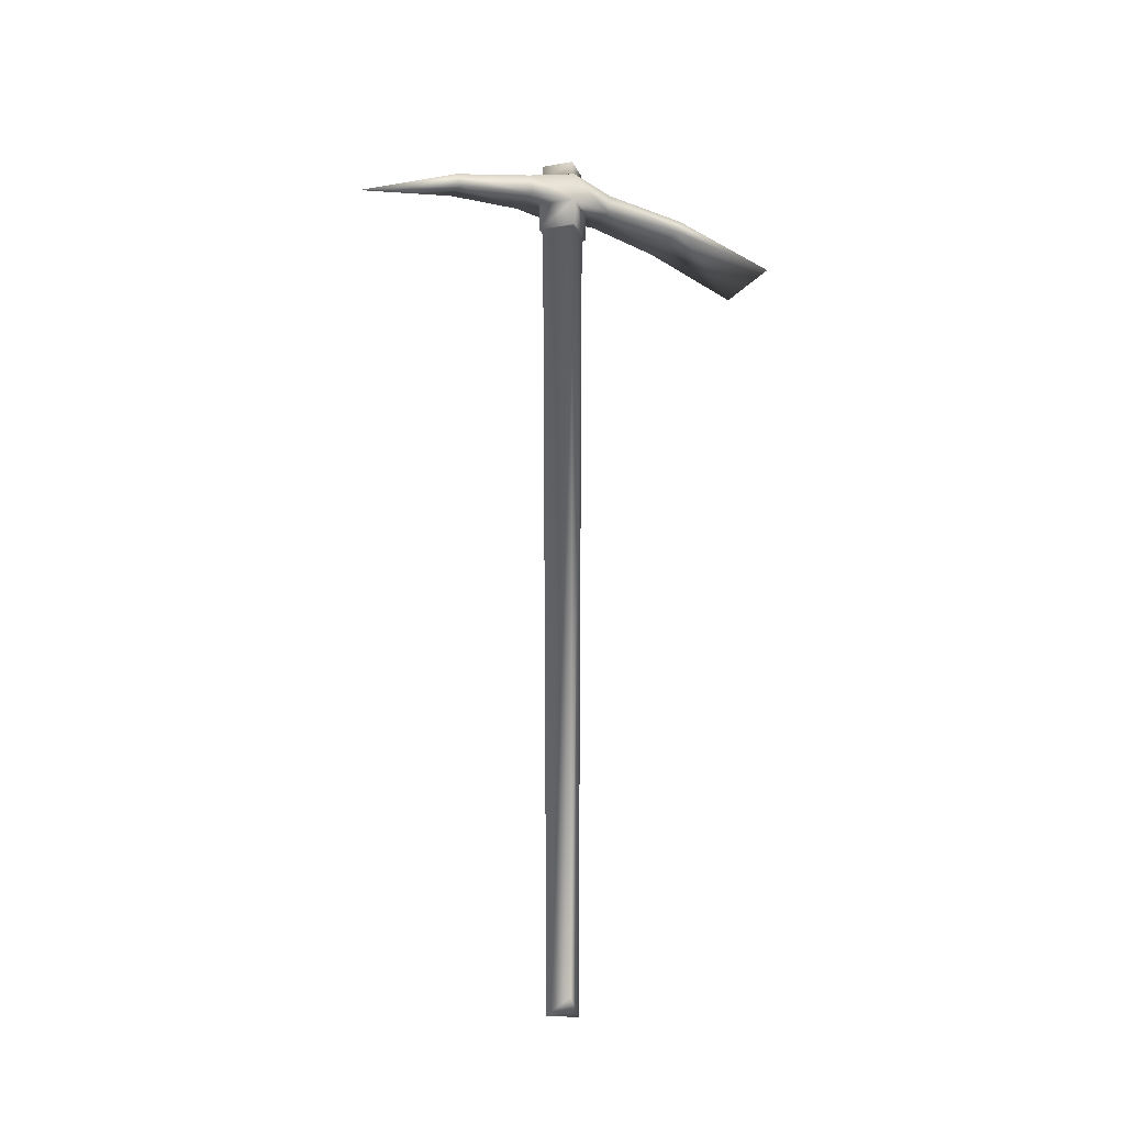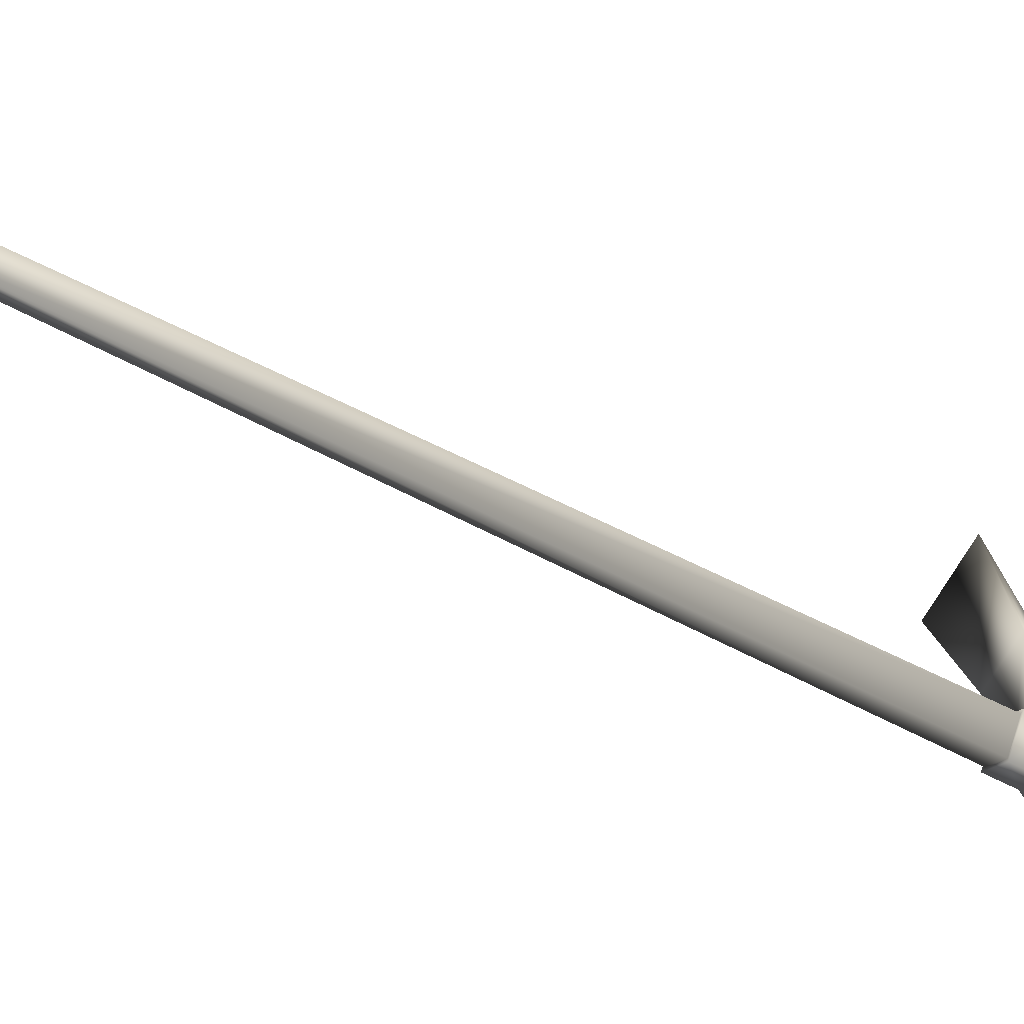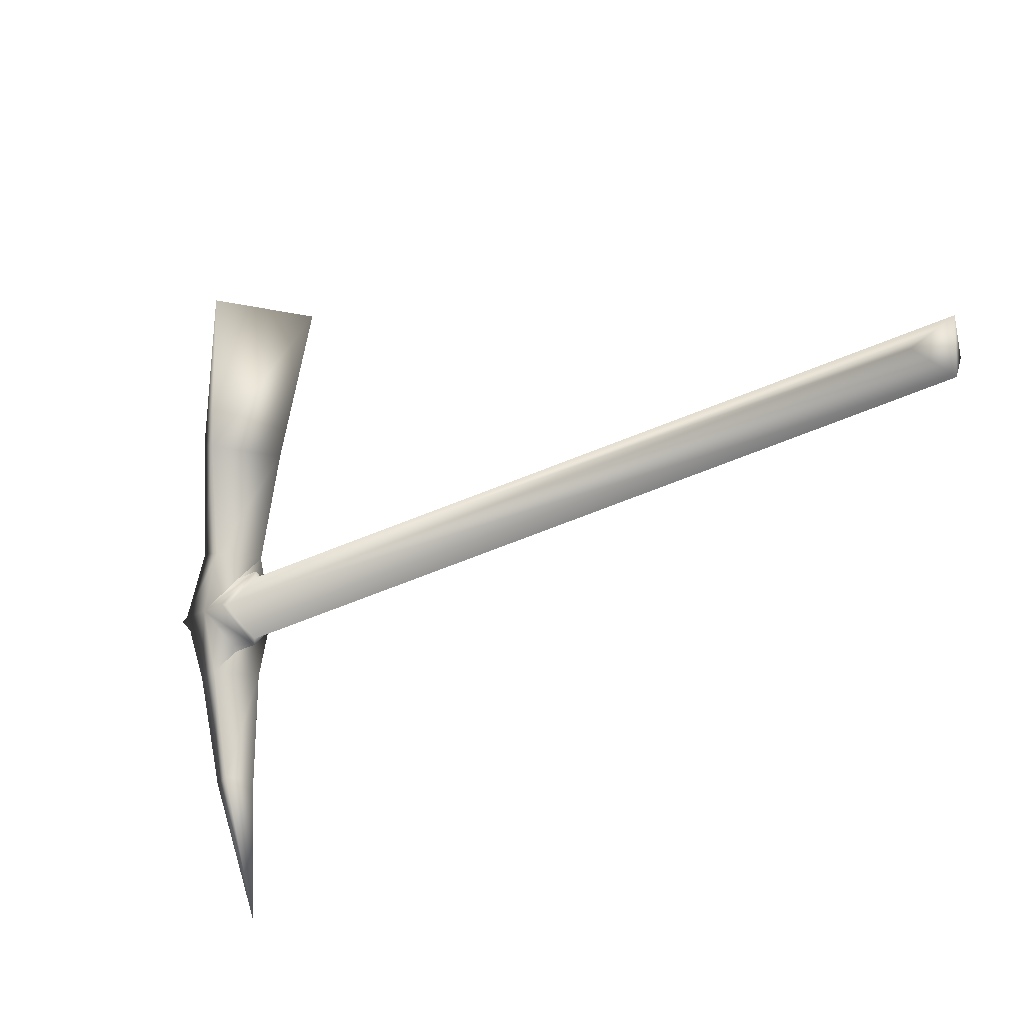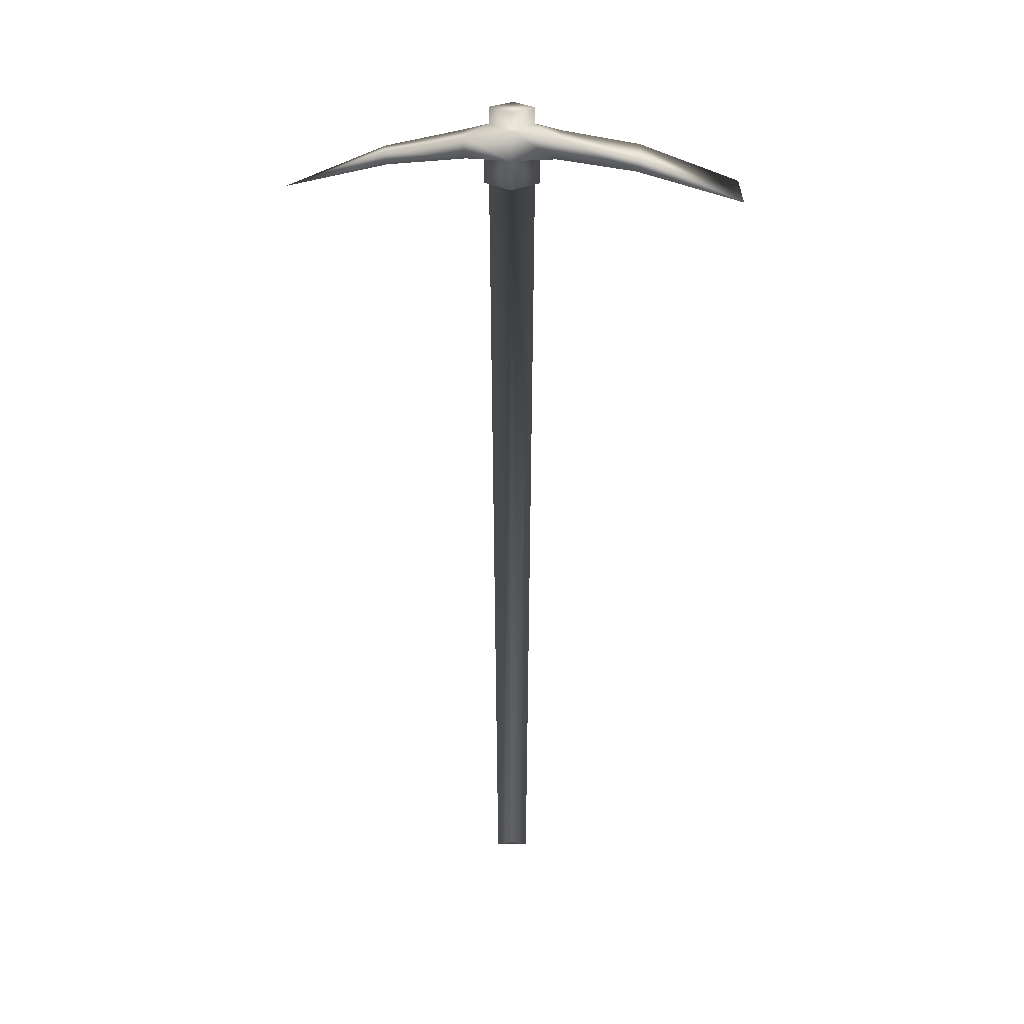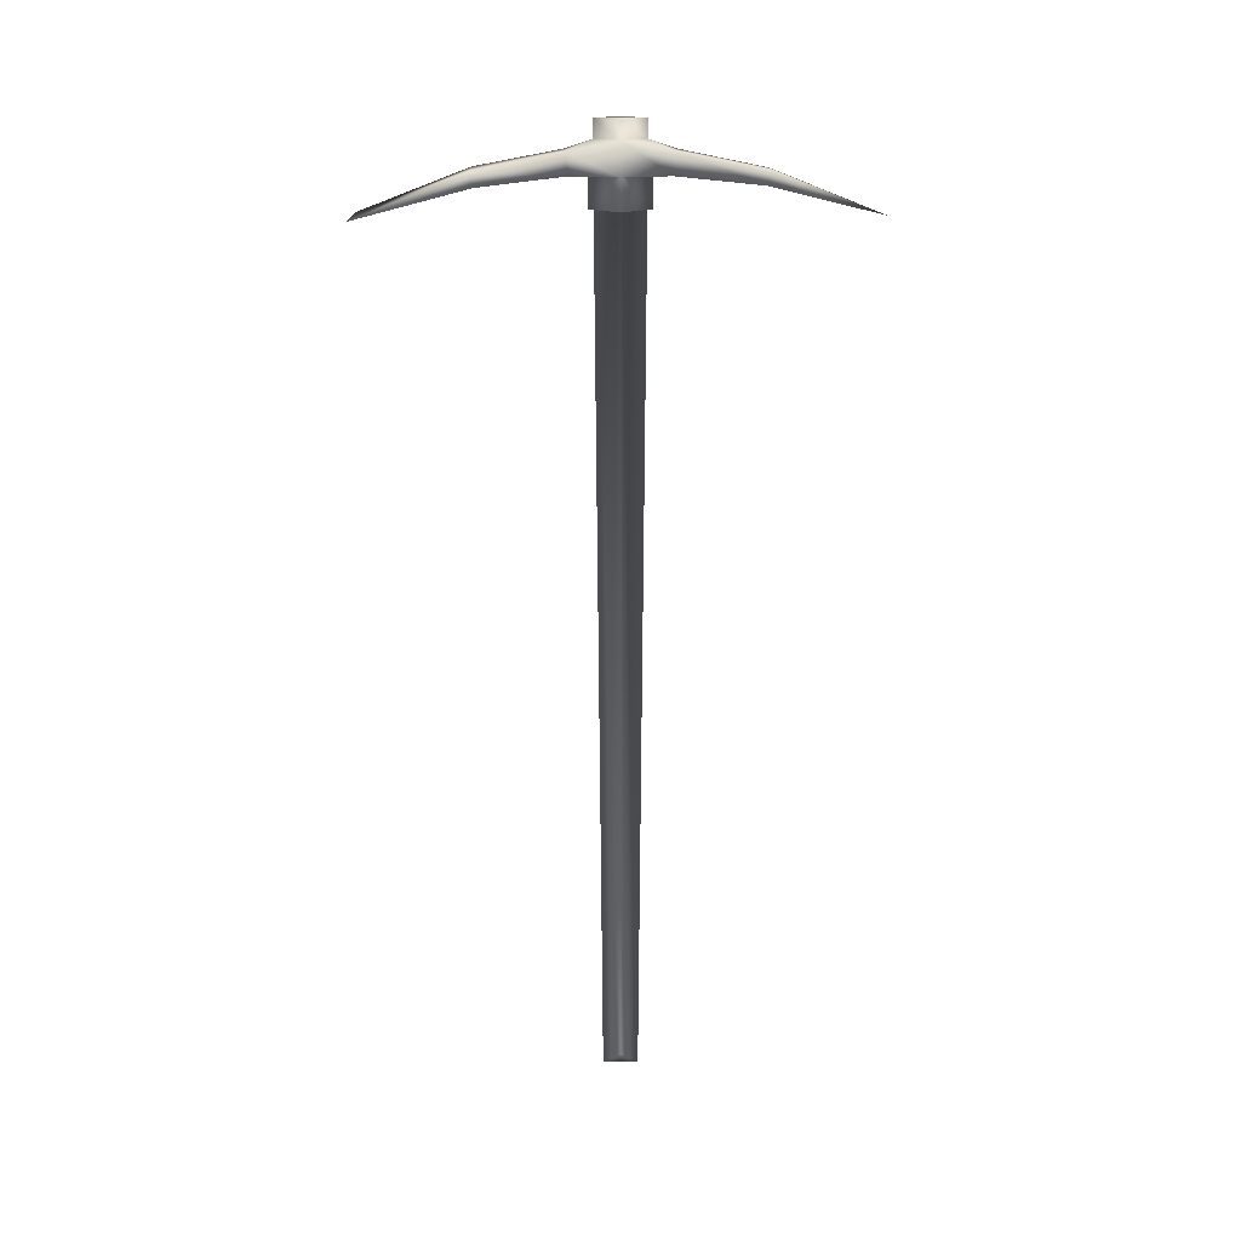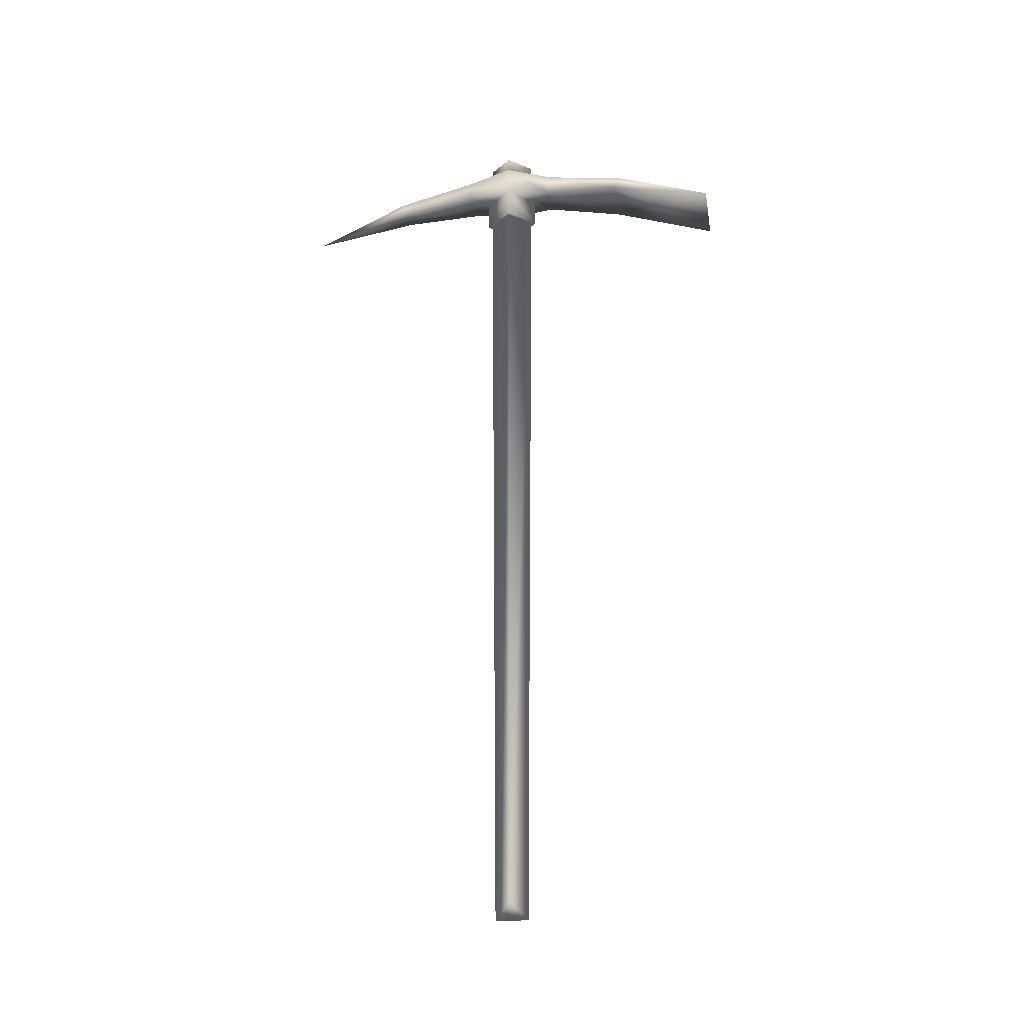
<metadata>
{"format":"obj","ext":"obj","renderer":"f3d","projection":"perspective","resolution":1024,"background":"white","views":[{"elev":-19.1,"azim":63.1,"up":"+Z"},{"elev":-63.9,"azim":-117.4,"up":"+Y"},{"elev":-13.1,"azim":148.8,"up":"+Y"},{"elev":25.6,"azim":92.5,"up":"+Z"},{"elev":16.6,"azim":-90.9,"up":"+Z"},{"elev":-23.2,"azim":99.3,"up":"+Z"}]}
</metadata>
<code>
o pickaxe
v 0.07237 0 1.265
v 0.07237 0 1.319
v 0.08685 -0 1.265
v 0.08685 0 1.08
v 0.07237 0 1.08
v 0.05211 0 -1.406
v 0.08685 -0 1.172
v -0.05748 0.1401 1.172
v -0.05748 0.1506 1.236
v -0.07237 0 1.265
v -0.07237 0 1.319
v -0.08685 -0 1.265
v -0.08685 0 1.08
v -0.07237 0 1.08
v -0.05211 0 -1.406
v -0.08685 -0 1.172
v -0.08951 0.401 1.186
v 0 -0.07237 1.265
v 0 0.07237 1.265
v 0 0.07237 1.319
v 0 -0.07237 1.319
v 0 -0.08685 1.08
v 0 0.08685 1.08
v 0 0.07237 1.08
v 0 -0.07237 1.08
v 0 0.05211 -1.456
v 0 -0.05211 -1.456
v 0 -0.08685 1.172
v 0.08951 0.401 1.186
v 0.05748 0.1506 1.236
v 0 0.08685 1.172
v 0.127 0.7195 1.062
v -0.127 0.7195 1.062
v -0.08951 0.3889 1.144
v 0.05748 0.1401 1.172
v 0.08951 0.3889 1.144
v 0.05748 -0.1401 1.172
v 0.05748 -0.1506 1.236
v 0.03547 -0.401 1.186
v -0.03547 -0.401 1.186
v -0.05748 -0.1506 1.236
v 0 -0.7195 1.062
v 0.03547 -0.3889 1.144
v -0.05748 -0.1401 1.172
v -0.03547 -0.3889 1.144
f 21 2 20
f 1 19 20 2
f 18 1 2 21
f 1 18 3
f 25 5 4 22
f 5 24 23 4
f 23 31 7 4
f 6 26 24 5
f 27 6 5 25
f 19 1 3
f 6 27 26
f 16 31 23 13
f 22 4 7 28
f 21 20 11
f 10 11 20 19
f 18 21 11 10
f 10 12 18
f 25 22 13 14
f 14 13 23 24
f 15 14 24 26
f 27 25 14 15
f 19 12 10
f 15 26 27
f 17 29 32 33
f 22 28 16 13
f 35 8 34 36
f 7 31 8 35
f 34 17 33
f 29 36 32
f 36 34 33 32
f 3 7 35 30
f 30 35 36 29
f 16 12 9 8
f 8 9 17 34
f 12 19 9
f 19 3 30 9
f 9 30 29 17
f 31 16 8
f 39 40 42
f 44 37 43 45
f 16 28 37 44
f 43 39 42
f 40 45 42
f 45 43 42
f 12 16 44 41
f 41 44 45 40
f 7 3 38 37
f 37 38 39 43
f 3 18 38
f 18 12 41 38
f 38 41 40 39
f 28 7 37

</code>
